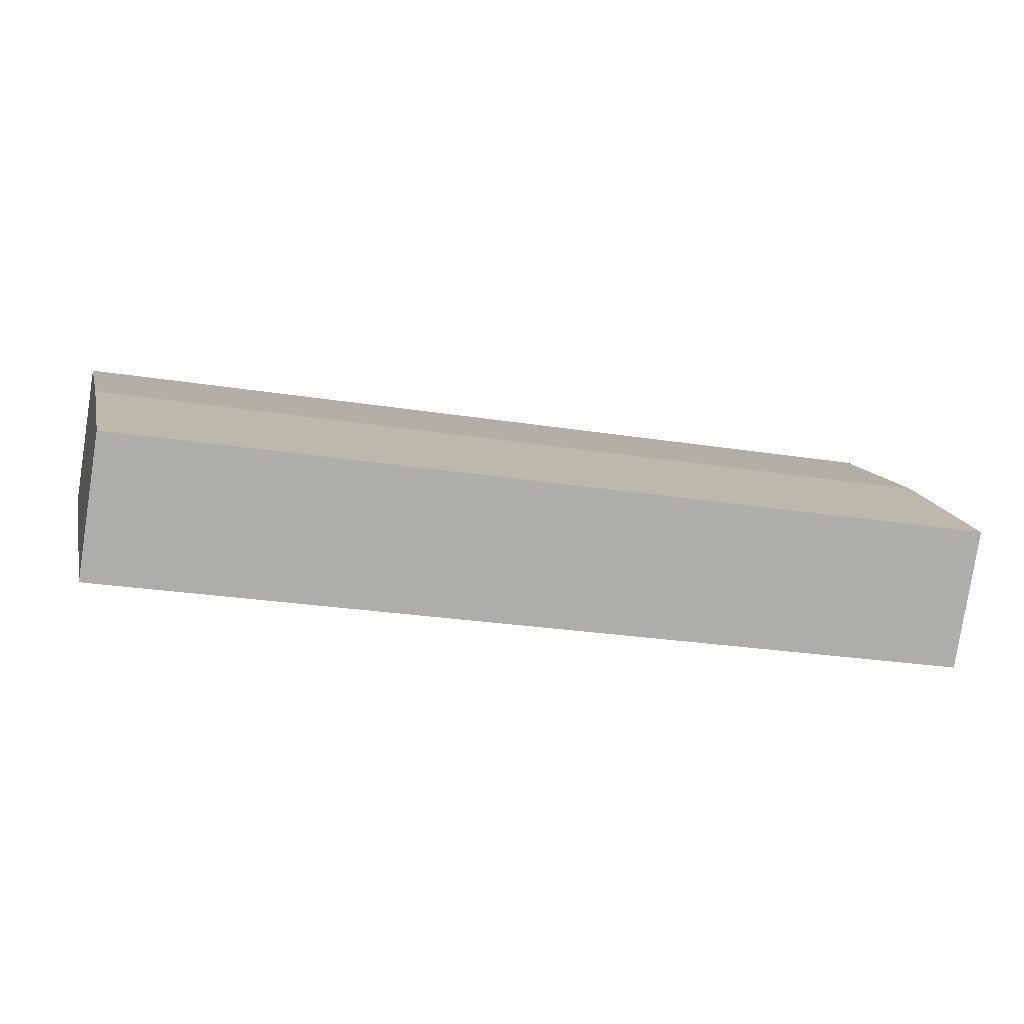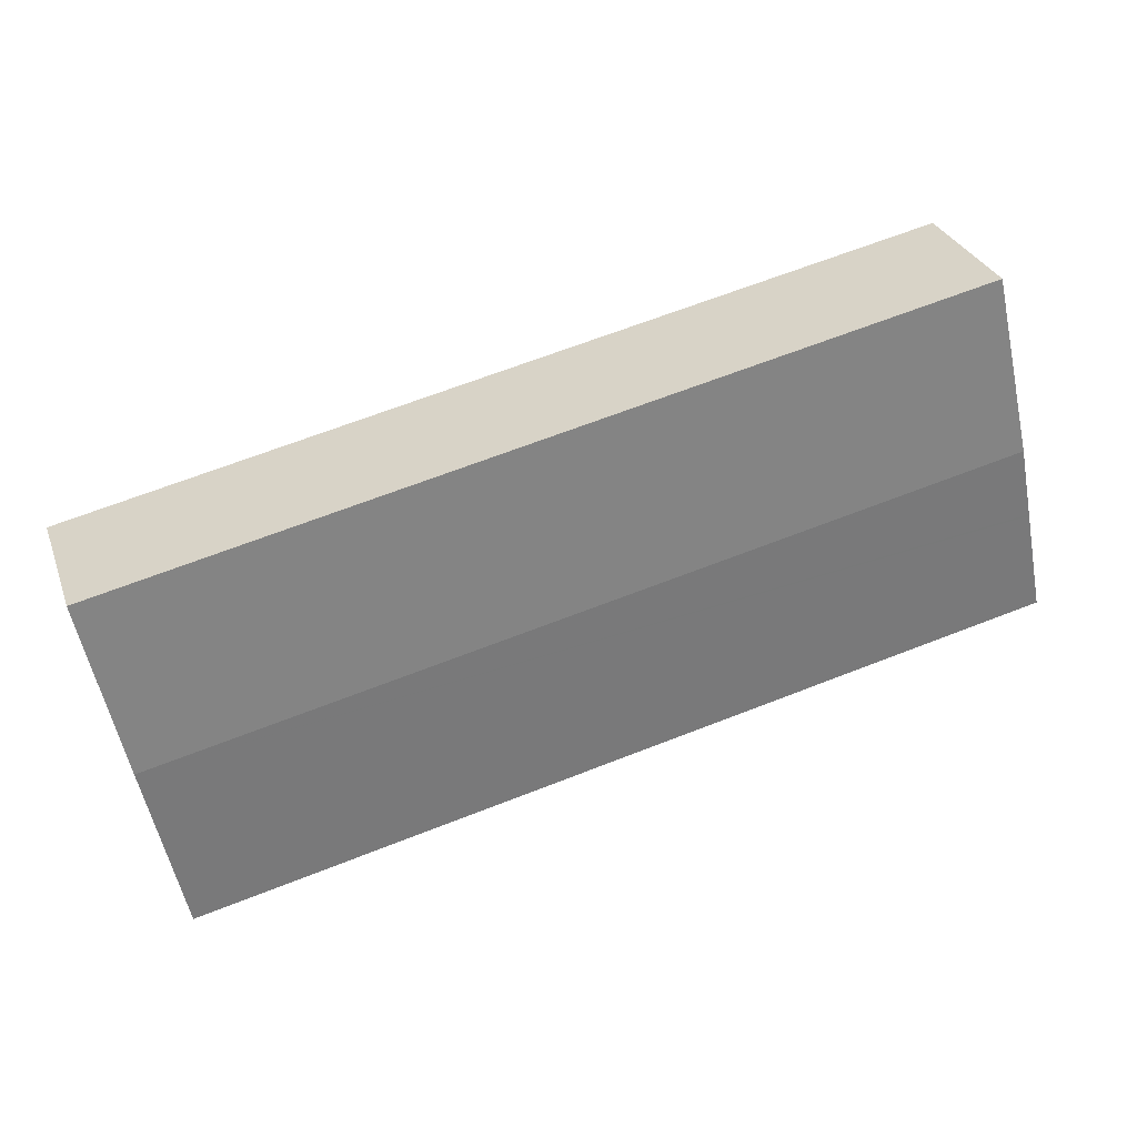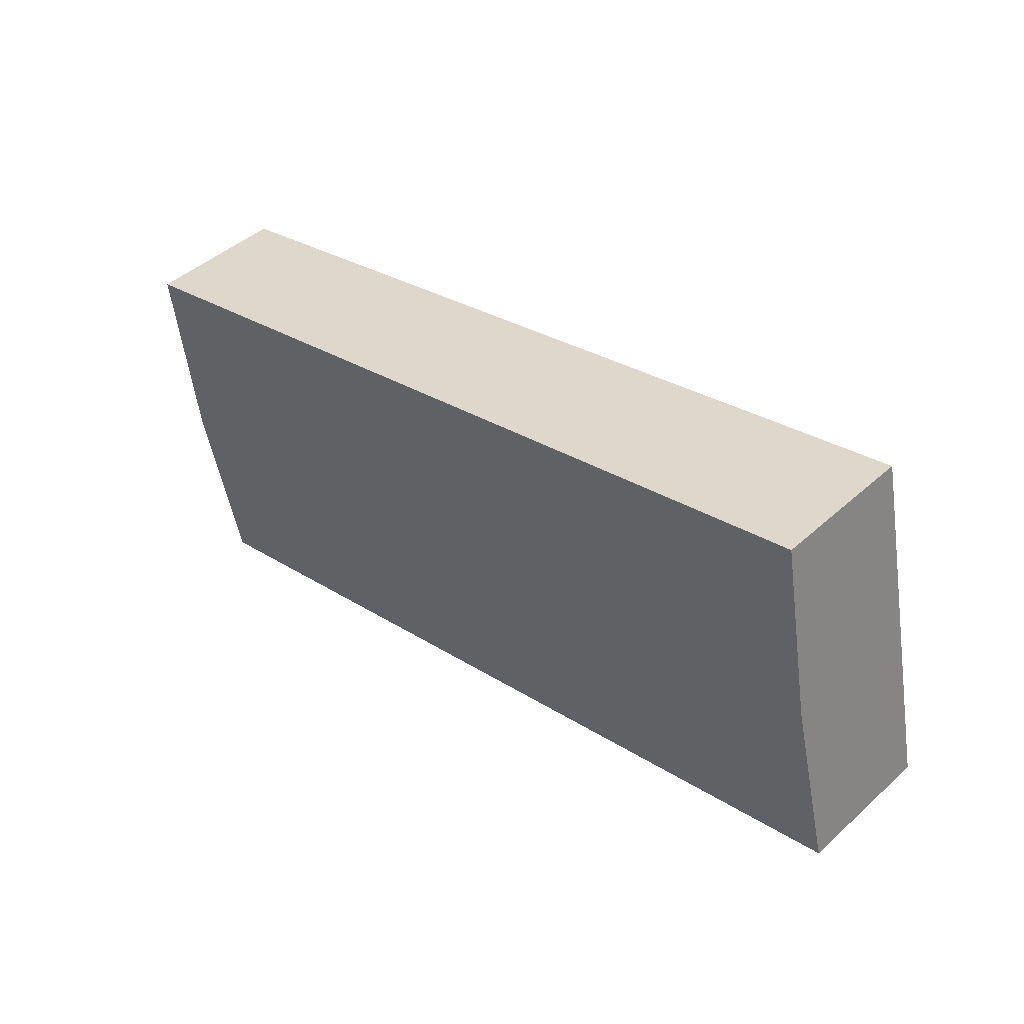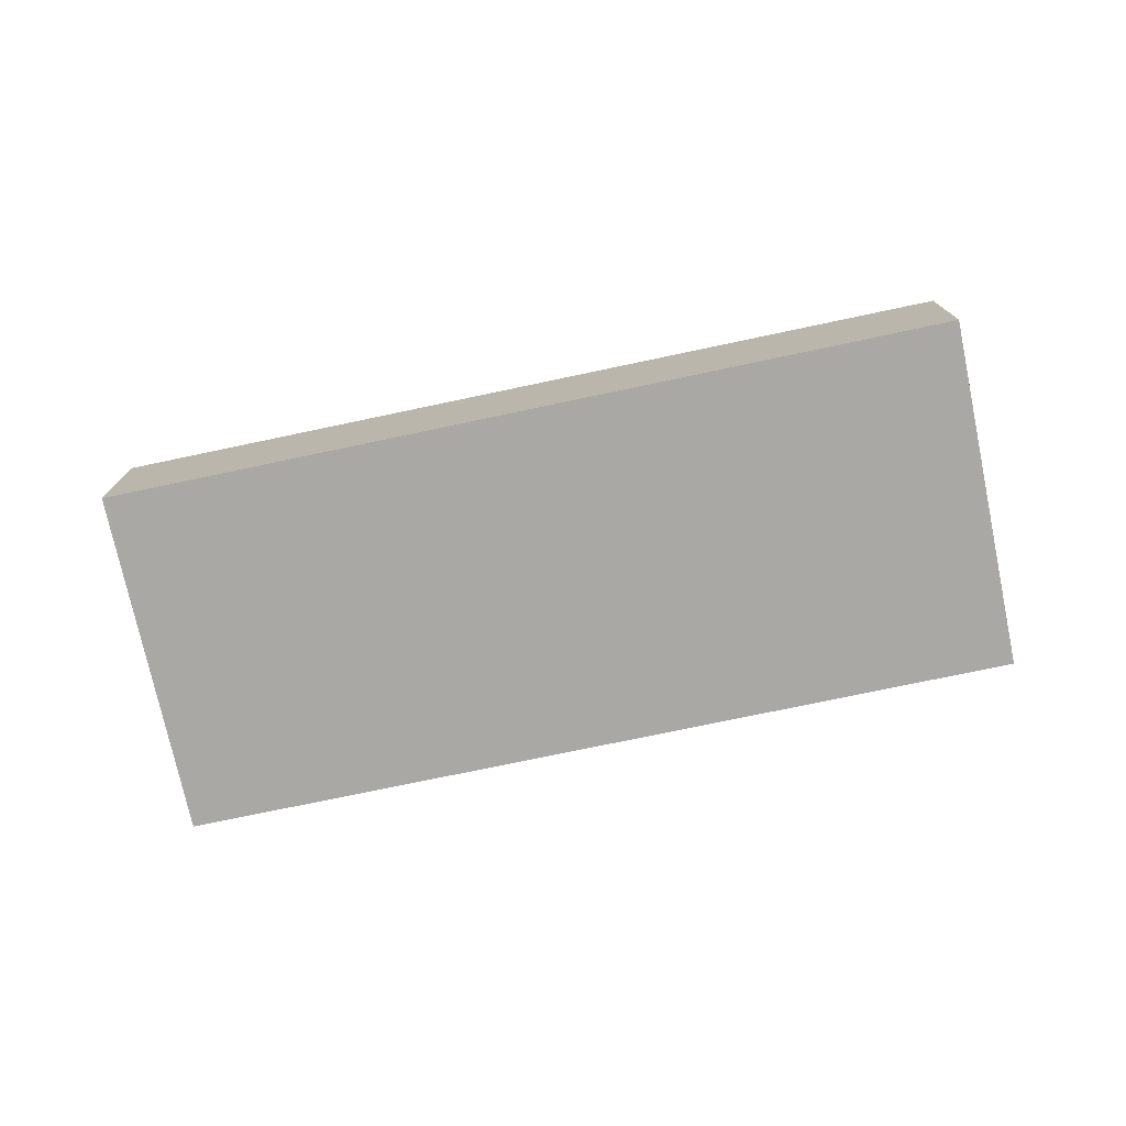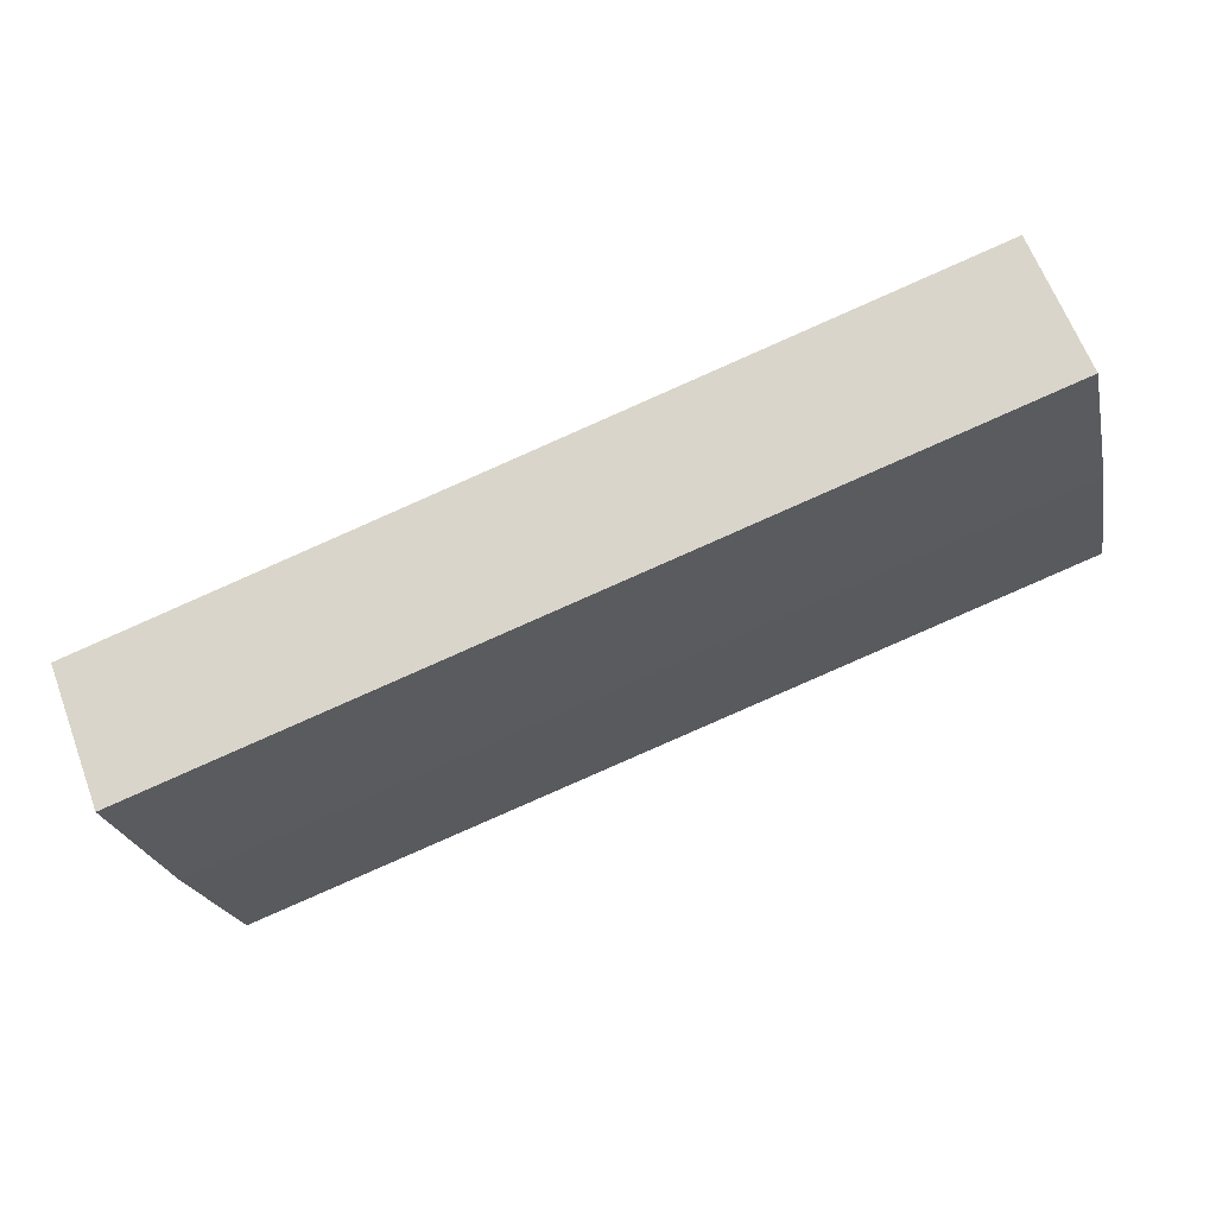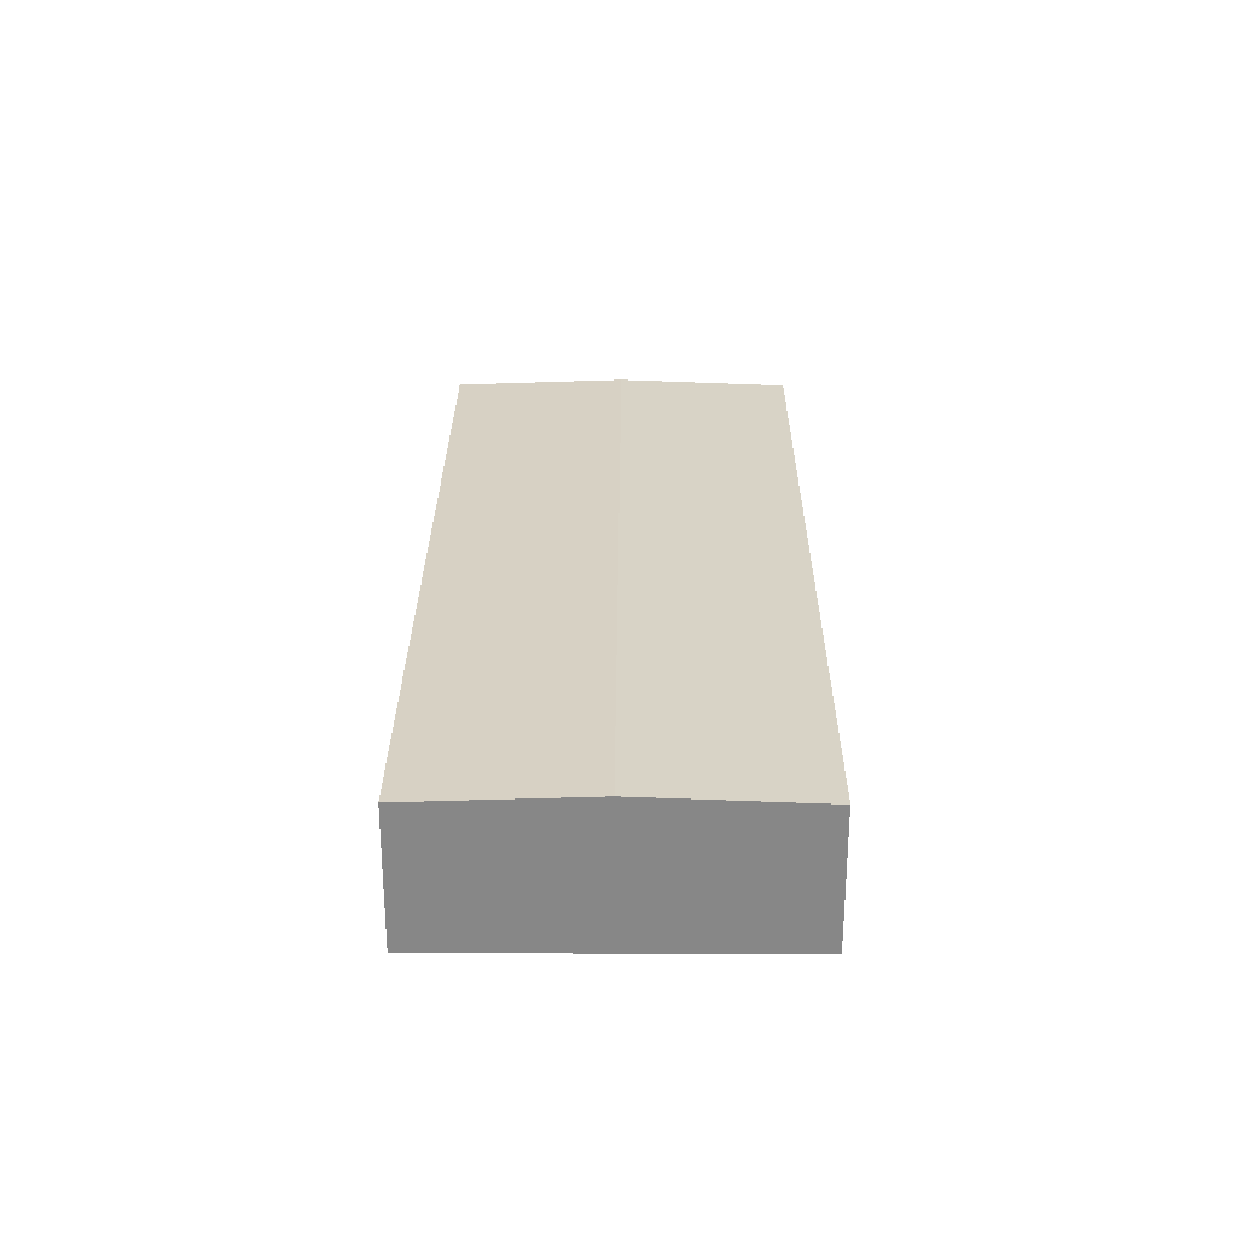
<metadata>
{"format":"obj","ext":"obj","renderer":"f3d","projection":"perspective","resolution":1024,"background":"white","views":[{"elev":-79.2,"azim":171.2,"up":"+Z"},{"elev":30.4,"azim":162.0,"up":"+Z"},{"elev":44.7,"azim":-136.2,"up":"+Z"},{"elev":-74.9,"azim":-155.9,"up":"+Y"},{"elev":63.4,"azim":159.5,"up":"+Z"},{"elev":27.6,"azim":102.6,"up":"+Y"}]}
</metadata>
<code>
v  0.687 17.43 3.184
v  49.71 17.31 -10.72
v  0 17.31 1.06e-15
v  94.56 17.31 -20.4
v  104.3 17.31 -22.49
v  108.9 18.11 -0.82
v  1.434 17.56 6.647
v  2.732 17.78 12.67
v  2.782 17.79 12.9
v  3.986 17.99 18.48
v  4.528 18.09 20.99
v  4.665 18.11 21.62
v  4.676 18.11 21.67
v  109.8 17.96 3.184
v  54.24 17.31 33.66
v  113.6 17.31 20.85
v  49.71 17.31 34.64
v  25.3 17.31 39.91
v  8.444 17.47 39.14
v  9.352 17.31 43.35
v  8.579 17.45 39.76
v  6.089 17.87 28.22
v  9.352 -2.654e-15 43.35
v  25.3 -2.444e-15 39.91
v  49.71 -2.121e-15 34.64
v  54.24 -2.061e-15 33.66
v  113.6 -1.277e-15 20.85
v  109.8 -1.95e-16 3.184
v  108.9 5.021e-17 -0.82
v  104.3 1.377e-15 -22.49
v  94.56 1.249e-15 -20.4
v  49.71 6.567e-16 -10.72
v  0 0 0
v  0.687 -1.95e-16 3.184
v  1.434 -4.07e-16 6.647
v  2.732 -7.756e-16 12.67
v  2.782 -7.897e-16 12.9
v  3.986 -1.131e-15 18.48
v  4.528 -1.285e-15 20.99
v  4.665 -1.324e-15 21.62
v  4.676 -1.327e-15 21.67
v  6.089 -1.728e-15 28.22
v  8.444 -2.396e-15 39.14
v  8.579 -2.435e-15 39.76
g defaultobject
f 1 2 3
f 2 1 4
f 4 1 5
f 5 1 6
f 6 1 7
f 6 7 8
f 6 8 9
f 6 9 10
f 6 10 11
f 6 11 12
f 6 12 13
f 14 15 16
f 15 14 6
f 15 6 13
f 15 13 17
f 17 13 18
f 18 13 19
f 18 19 20
f 20 19 21
f 19 13 22
f 23 18 20
f 18 23 24
f 18 24 17
f 17 24 25
f 17 25 15
f 15 25 16
f 16 25 26
f 16 26 27
f 27 14 16
f 14 27 28
f 14 28 6
f 6 28 5
f 5 28 29
f 5 29 30
f 30 4 5
f 4 30 31
f 4 31 2
f 2 31 32
f 2 32 3
f 3 32 33
f 33 1 3
f 1 33 7
f 7 33 8
f 8 33 9
f 9 33 10
f 10 33 34
f 10 34 35
f 10 35 11
f 11 35 36
f 11 36 12
f 12 36 13
f 13 36 22
f 22 36 37
f 22 37 38
f 22 38 19
f 19 38 39
f 19 39 40
f 19 40 41
f 19 41 42
f 19 42 21
f 21 42 20
f 20 42 43
f 20 43 44
f 20 44 23
f 26 28 27
f 28 26 29
f 29 26 30
f 30 26 31
f 31 26 32
f 32 26 25
f 32 25 24
f 32 24 33
f 33 24 34
f 34 24 40
f 40 24 43
f 43 24 23
f 43 23 44
f 40 43 42
f 40 42 41
f 34 40 38
f 34 38 35
f 35 38 37

</code>
